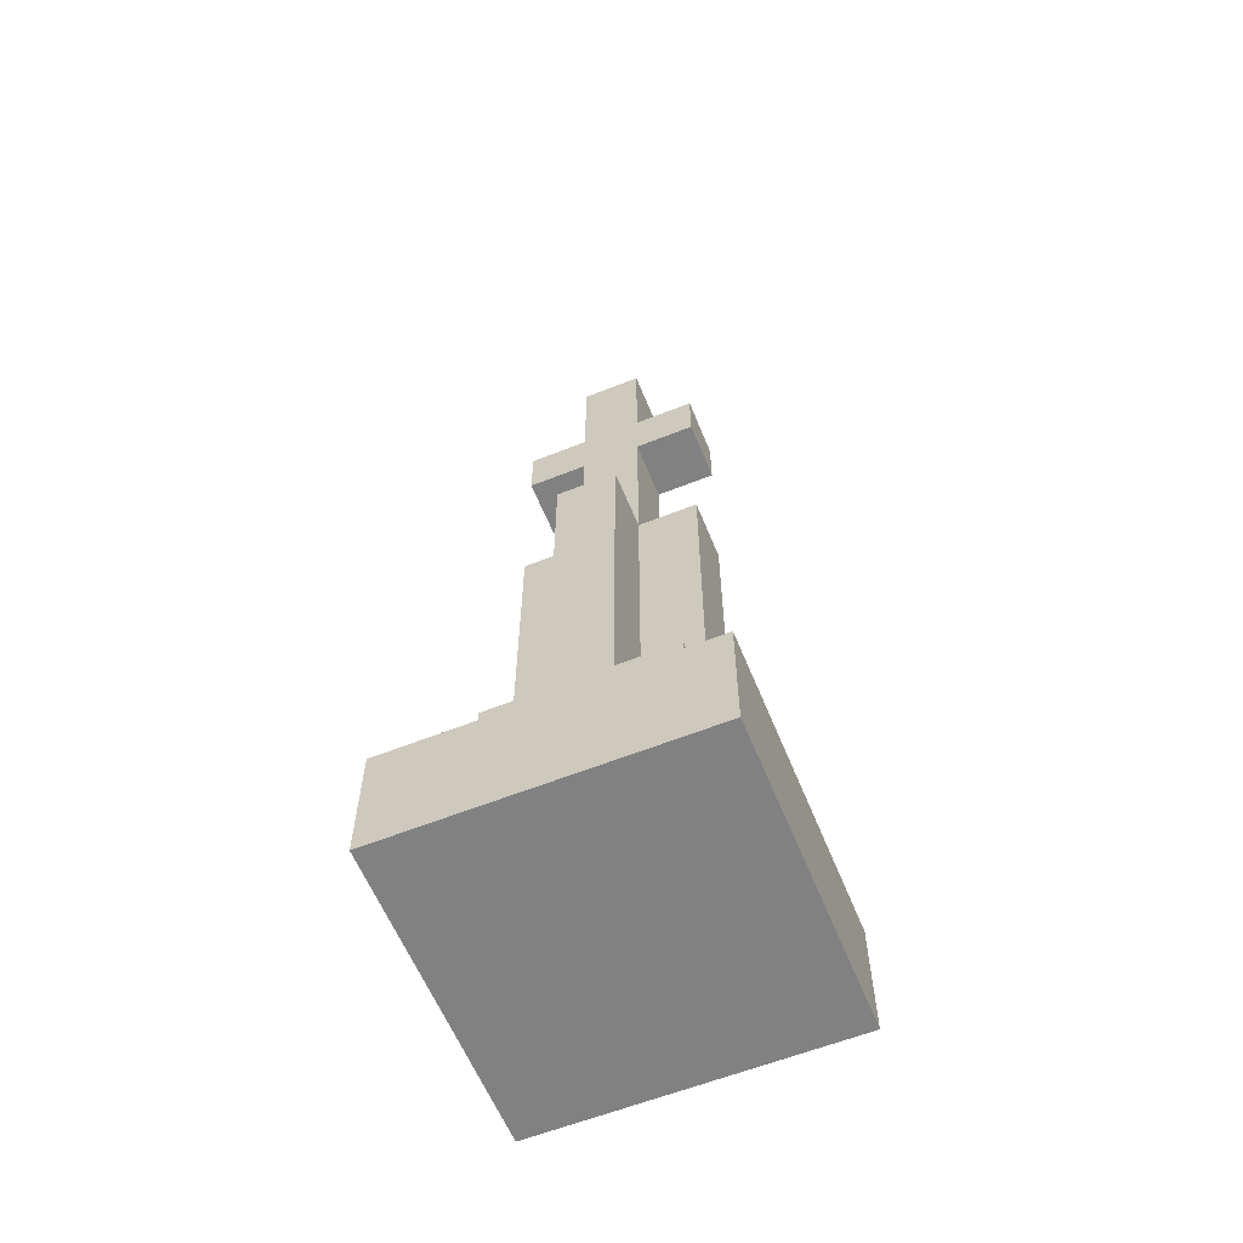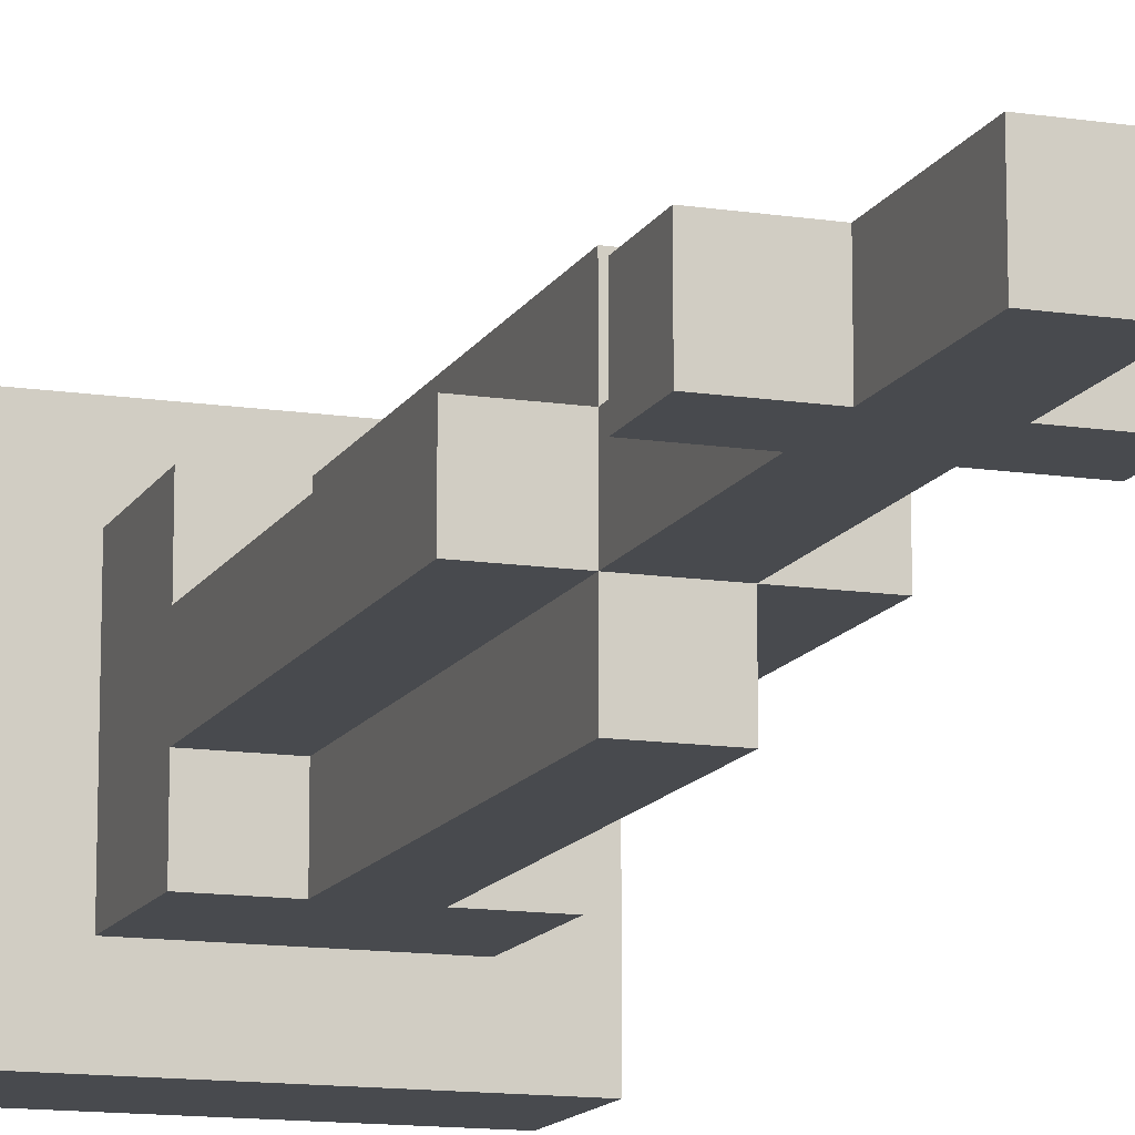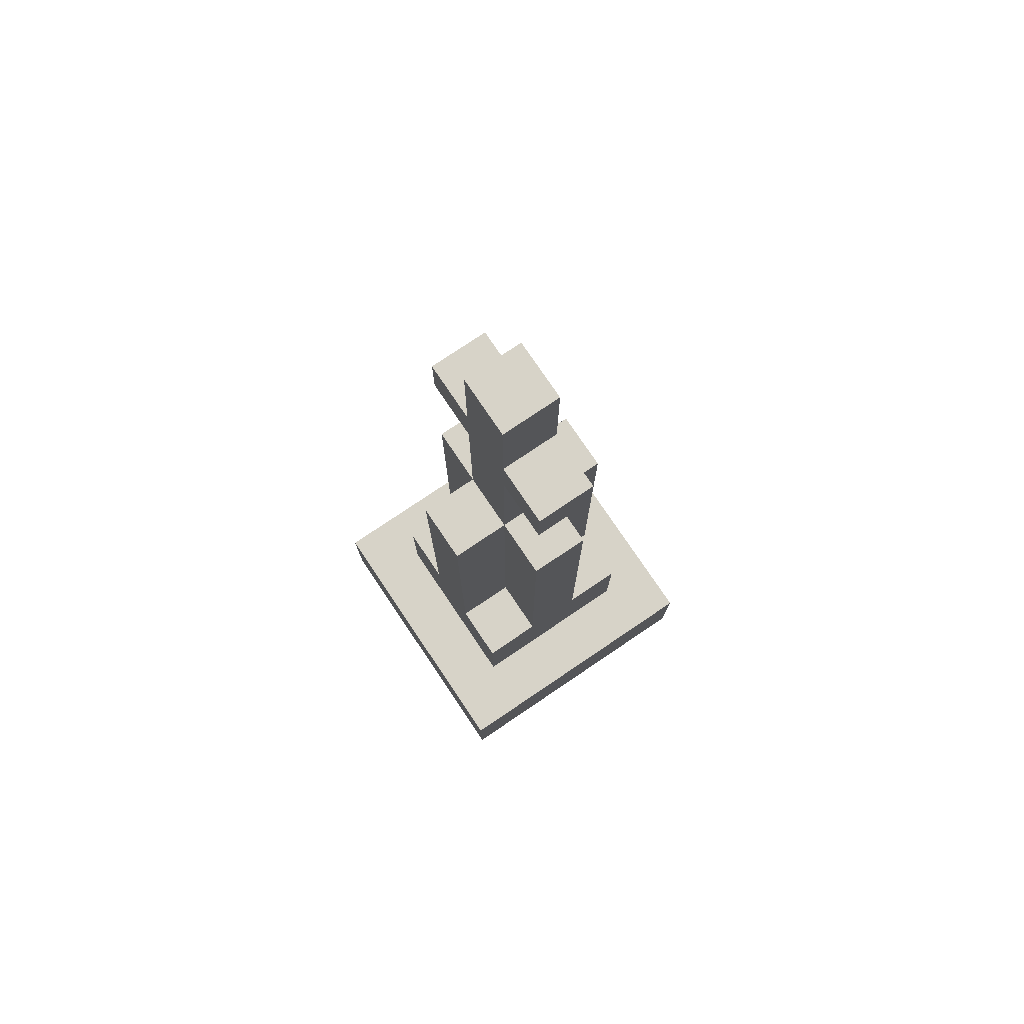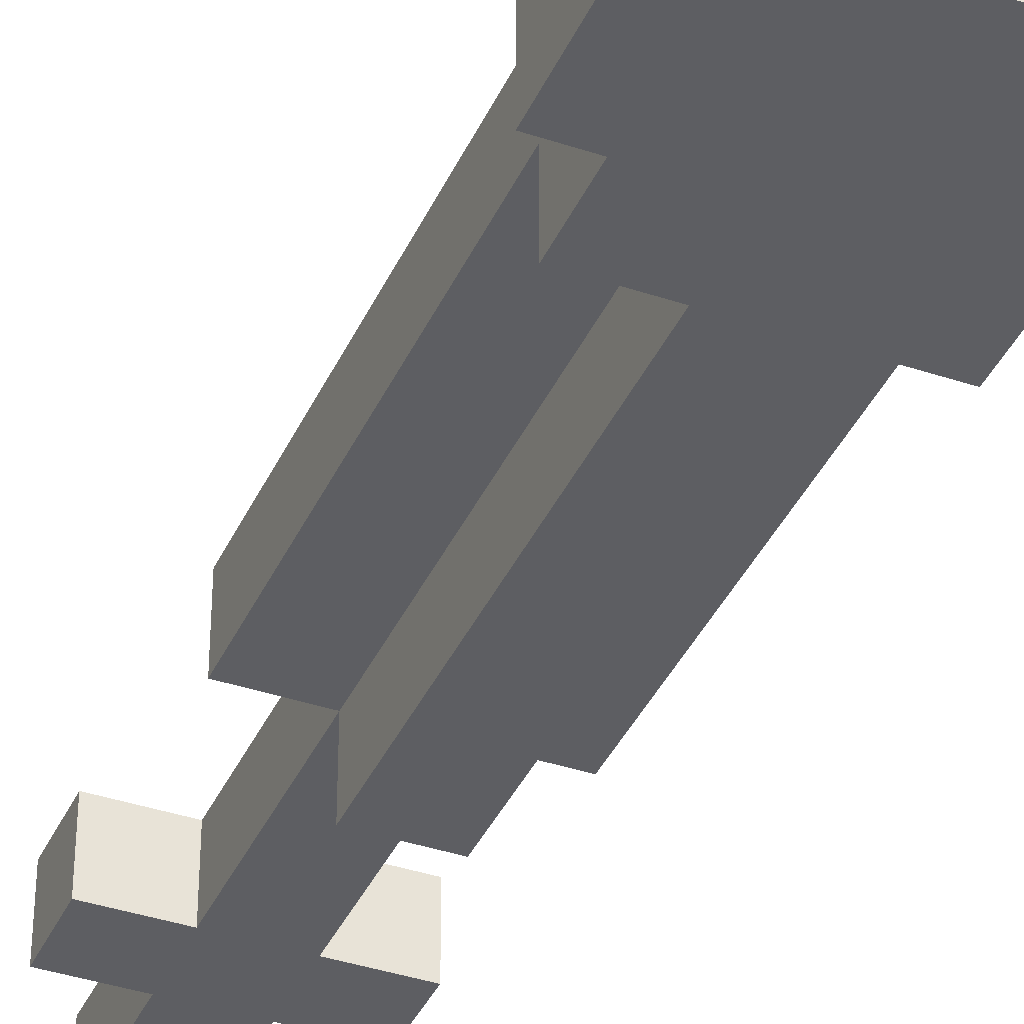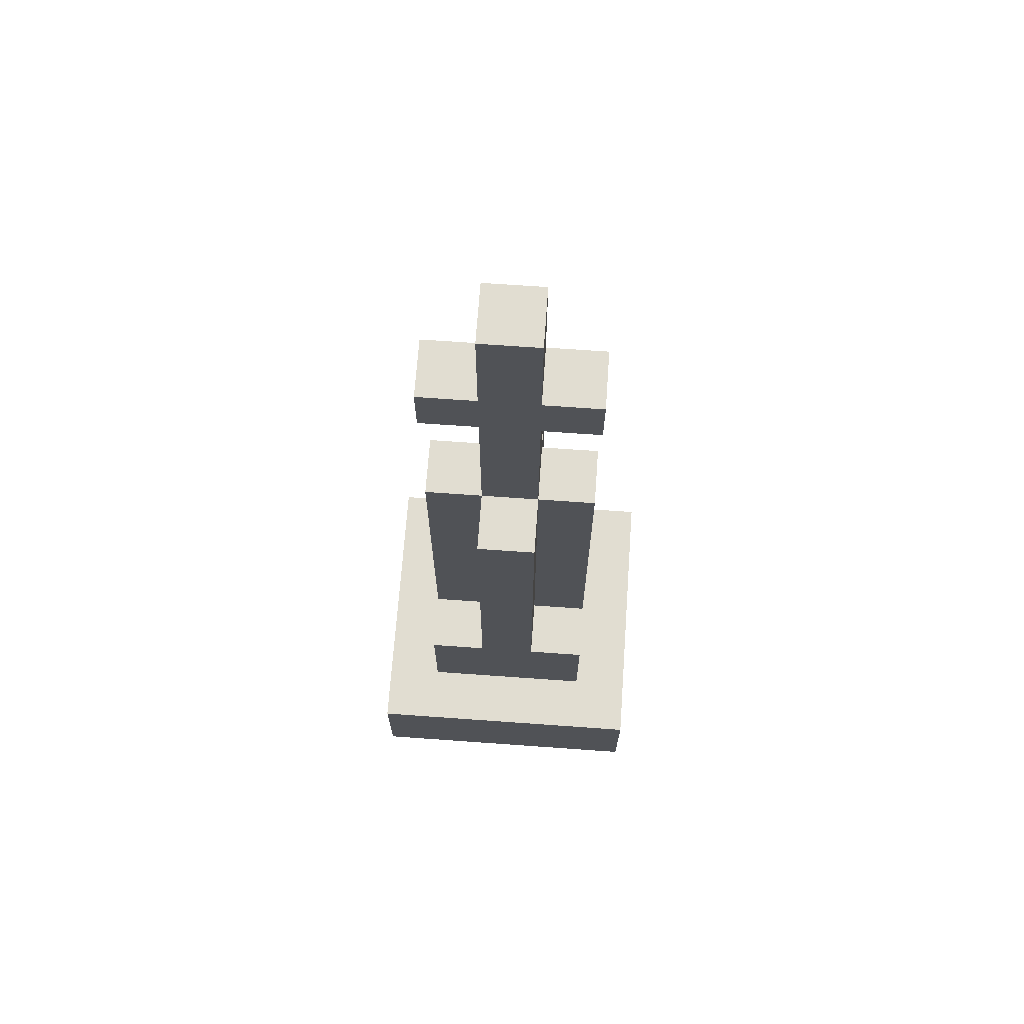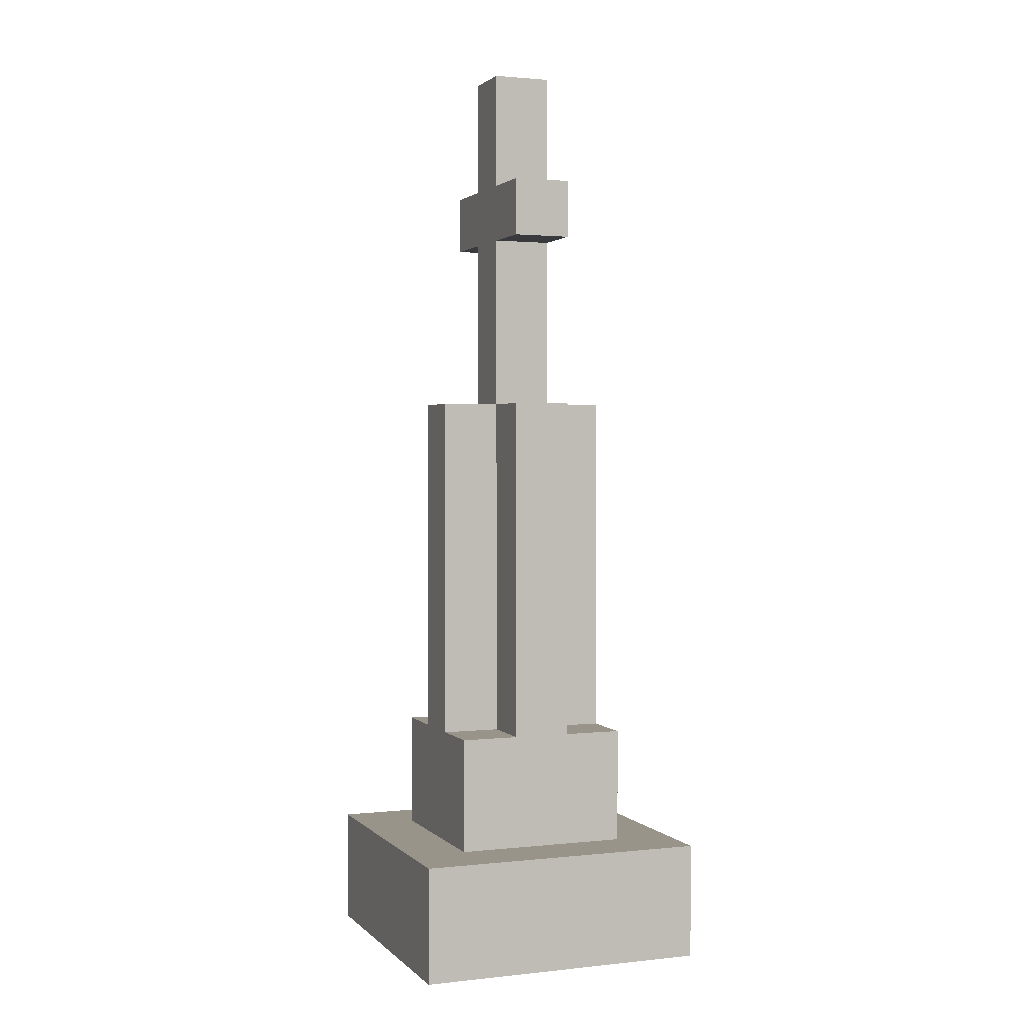
<metadata>
{"format":"obj","ext":"obj","renderer":"f3d","projection":"perspective","resolution":1024,"background":"white","views":[{"elev":-60.5,"azim":22.1,"up":"+Y"},{"elev":-13.1,"azim":160.9,"up":"+Z"},{"elev":77.1,"azim":-124.0,"up":"+Y"},{"elev":-38.9,"azim":-22.8,"up":"+Z"},{"elev":68.9,"azim":4.1,"up":"+Y"},{"elev":1.8,"azim":68.8,"up":"+Y"}]}
</metadata>
<code>
v -4 0 -1.5
v -4 0 -6.5
v -4 2 -1.5
v -4 2 -6.5
v -3 2 -2.5
v -3 2 -5.5
v -3 4 -2.5
v -3 4 -3.5
v -3 4 -4.5
v -3 4 -5.5
v -3 10 -3.5
v -3 10 -4.5
v -3 13 -3.5
v -3 13 -4.5
v -3 14 -3.5
v -3 14 -4.5
v -2 4 -2.5
v -2 4 -3.5
v -2 4 -4.5
v -2 4 -5.5
v -2 10 -2.5
v -2 10 -3.5
v -2 10 -4.5
v -2 10 -5.5
v -2 13 -3.5
v -2 13 -4.5
v -2 14 -3.5
v -2 14 -4.5
v -2 16 -3.5
v -2 16 -4.5
v -1 4 -2.5
v -1 4 -3.5
v -1 4 -4.5
v -1 4 -5.5
v -1 10 -2.5
v -1 10 -3.5
v -1 10 -4.5
v -1 10 -5.5
v -1 13 -3.5
v -1 13 -4.5
v -1 14 -3.5
v -1 14 -4.5
v -1 16 -3.5
v -1 16 -4.5
v 0 2 -2.5
v 0 2 -5.5
v 0 4 -2.5
v 0 4 -3.5
v 0 4 -4.5
v 0 4 -5.5
v 0 10 -3.5
v 0 10 -4.5
v 0 13 -3.5
v 0 13 -4.5
v 0 14 -3.5
v 0 14 -4.5
v 1 0 -1.5
v 1 0 -6.5
v 1 2 -1.5
v 1 2 -6.5
v -4 0 -1.5
v -4 2 -1.5
v 1 0 -1.5
v 1 2 -1.5
v -3 2 -2.5
v -3 4 -2.5
v -2 4 -2.5
v -2 10 -2.5
v -1 4 -2.5
v -1 10 -2.5
v 0 2 -2.5
v 0 4 -2.5
v -3 4 -3.5
v -3 10 -3.5
v -3 13 -3.5
v -3 14 -3.5
v -2 4 -3.5
v -2 10 -3.5
v -2 13 -3.5
v -2 14 -3.5
v -2 16 -3.5
v -1 4 -3.5
v -1 10 -3.5
v -1 13 -3.5
v -1 14 -3.5
v -1 16 -3.5
v 0 4 -3.5
v 0 10 -3.5
v 0 13 -3.5
v 0 14 -3.5
v -3 4 -4.5
v -3 10 -4.5
v -3 13 -4.5
v -3 14 -4.5
v -2 4 -4.5
v -2 10 -4.5
v -2 13 -4.5
v -2 14 -4.5
v -2 16 -4.5
v -1 4 -4.5
v -1 10 -4.5
v -1 13 -4.5
v -1 14 -4.5
v -1 16 -4.5
v 0 4 -4.5
v 0 10 -4.5
v 0 13 -4.5
v 0 14 -4.5
v -3 2 -5.5
v -3 4 -5.5
v -2 4 -5.5
v -2 10 -5.5
v -1 4 -5.5
v -1 10 -5.5
v 0 2 -5.5
v 0 4 -5.5
v -4 0 -6.5
v -4 2 -6.5
v 1 0 -6.5
v 1 2 -6.5
v -4 0 -1.5
v 1 0 -1.5
v -4 0 -6.5
v 1 0 -6.5
v -3 13 -3.5
v -2 13 -3.5
v -1 13 -3.5
v 0 13 -3.5
v -3 13 -4.5
v -2 13 -4.5
v -1 13 -4.5
v 0 13 -4.5
v -4 2 -1.5
v 1 2 -1.5
v -3 2 -2.5
v 0 2 -2.5
v -3 2 -5.5
v 0 2 -5.5
v -4 2 -6.5
v 1 2 -6.5
v -3 4 -2.5
v -2 4 -2.5
v -1 4 -2.5
v 0 4 -2.5
v -3 4 -3.5
v -2 4 -3.5
v -1 4 -3.5
v 0 4 -3.5
v -3 4 -4.5
v -2 4 -4.5
v -1 4 -4.5
v 0 4 -4.5
v -3 4 -5.5
v -2 4 -5.5
v -1 4 -5.5
v 0 4 -5.5
v -2 10 -2.5
v -1 10 -2.5
v -3 10 -3.5
v -2 10 -3.5
v -1 10 -3.5
v 0 10 -3.5
v -3 10 -4.5
v -2 10 -4.5
v -1 10 -4.5
v 0 10 -4.5
v -2 10 -5.5
v -1 10 -5.5
v -3 14 -3.5
v -2 14 -3.5
v -1 14 -3.5
v 0 14 -3.5
v -3 14 -4.5
v -2 14 -4.5
v -1 14 -4.5
v 0 14 -4.5
v -2 16 -3.5
v -1 16 -3.5
v -2 16 -4.5
v -1 16 -4.5
f 3 2 1
f 4 2 3
f 7 6 5
f 8 6 7
f 9 6 8
f 10 6 9
f 11 9 8
f 12 9 11
f 15 14 13
f 16 14 15
f 21 18 17
f 22 18 21
f 23 20 19
f 24 20 23
f 25 23 22
f 26 23 25
f 29 28 27
f 30 28 29
f 31 32 35
f 35 32 36
f 33 34 37
f 37 34 38
f 36 37 39
f 39 37 40
f 41 42 43
f 43 42 44
f 45 46 47
f 47 46 48
f 48 46 49
f 49 46 50
f 48 49 51
f 51 49 52
f 53 54 55
f 55 54 56
f 57 58 59
f 59 58 60
f 63 62 61
f 64 62 63
f 67 66 65
f 69 67 65
f 69 68 67
f 70 68 69
f 71 69 65
f 72 69 71
f 77 74 73
f 78 74 77
f 79 76 75
f 80 76 79
f 83 81 80
f 83 80 79
f 83 79 78
f 84 81 83
f 85 81 84
f 86 81 85
f 87 83 82
f 88 83 87
f 89 85 84
f 90 85 89
f 91 92 95
f 95 92 96
f 93 94 97
f 97 94 98
f 98 99 101
f 97 98 101
f 96 97 101
f 101 99 102
f 102 99 103
f 103 99 104
f 100 101 105
f 105 101 106
f 102 103 107
f 107 103 108
f 109 110 111
f 109 111 113
f 111 112 113
f 113 112 114
f 109 113 115
f 115 113 116
f 117 118 119
f 119 118 120
f 123 122 121
f 124 122 123
f 129 126 125
f 130 126 129
f 131 128 127
f 132 128 131
f 133 134 135
f 135 134 136
f 133 135 137
f 136 134 138
f 133 137 139
f 137 138 139
f 138 134 140
f 139 138 140
f 141 142 145
f 145 142 146
f 143 144 147
f 147 144 148
f 149 150 153
f 153 150 154
f 151 152 155
f 155 152 156
f 157 158 160
f 160 158 161
f 159 160 163
f 163 160 164
f 161 162 165
f 165 162 166
f 164 165 167
f 167 165 168
f 169 170 173
f 173 170 174
f 171 172 175
f 175 172 176
f 177 178 179
f 179 178 180

</code>
